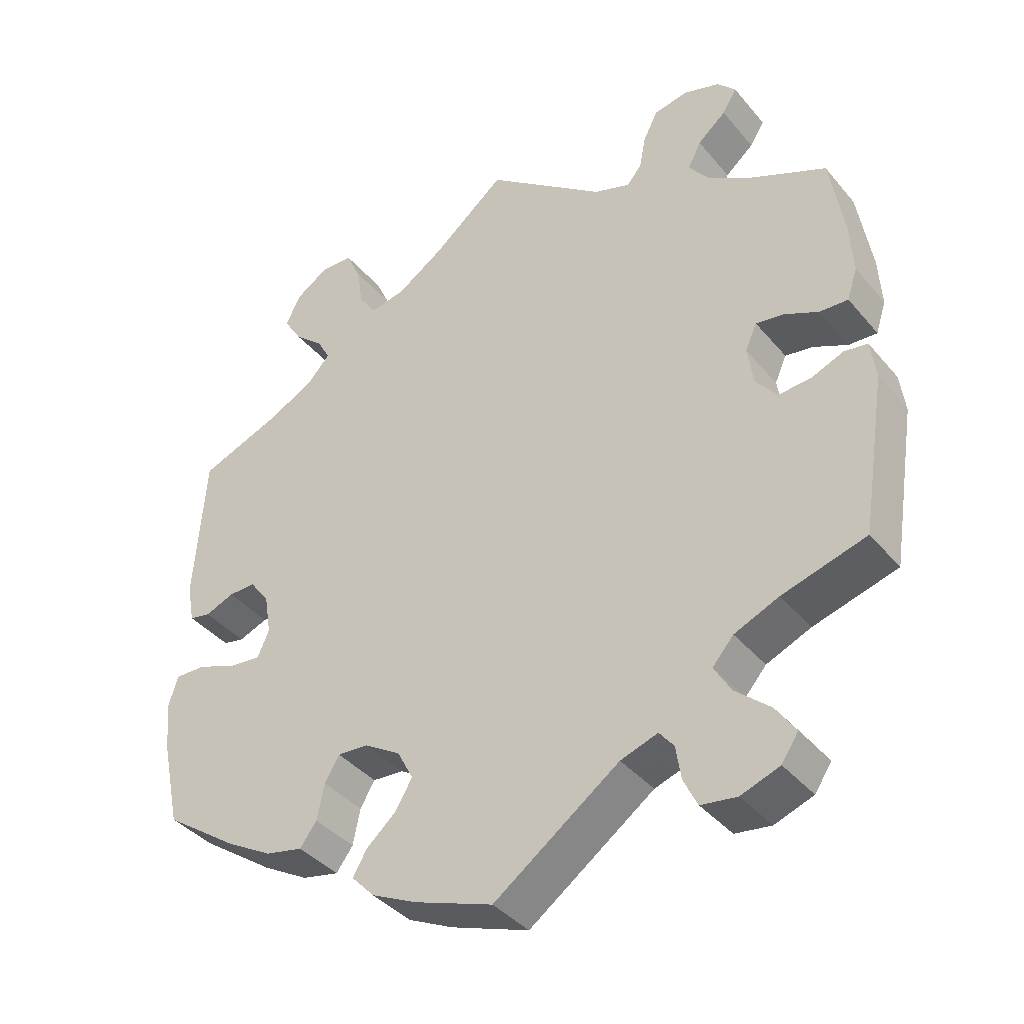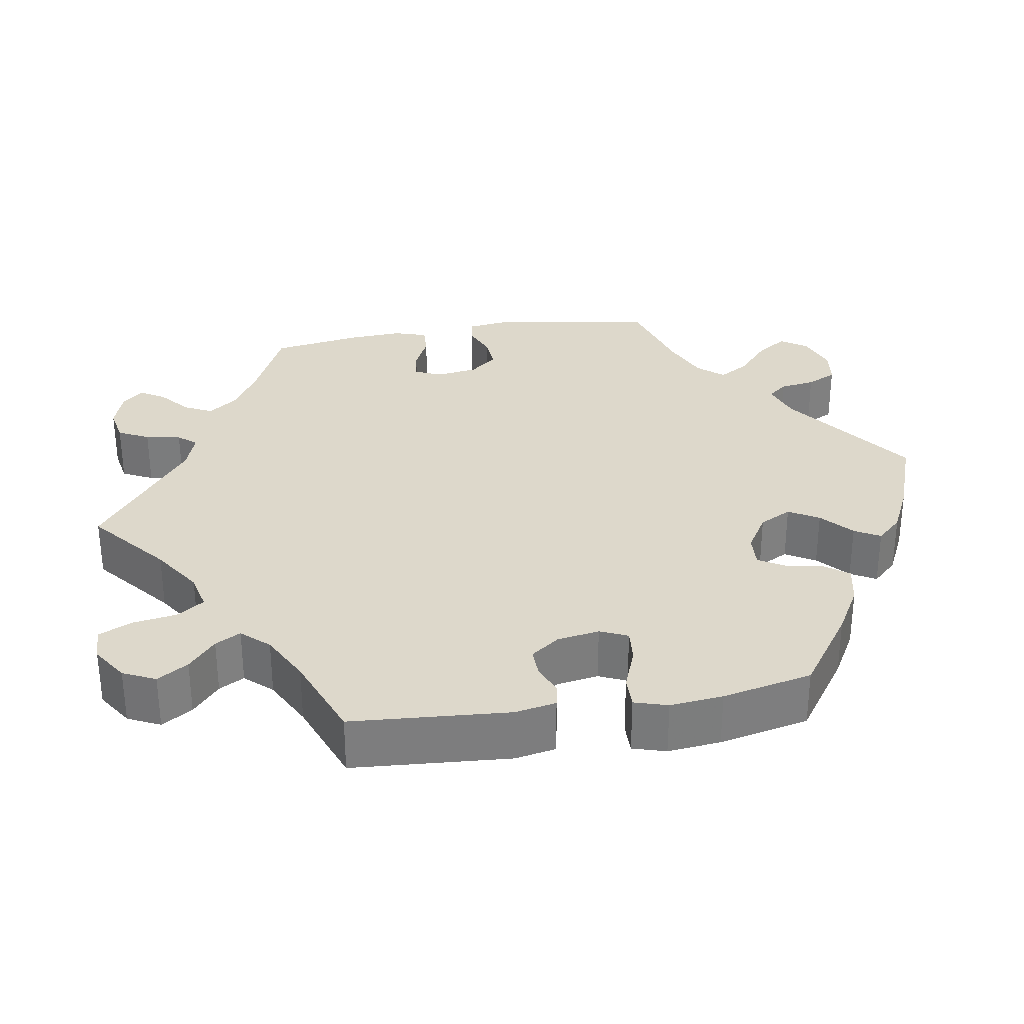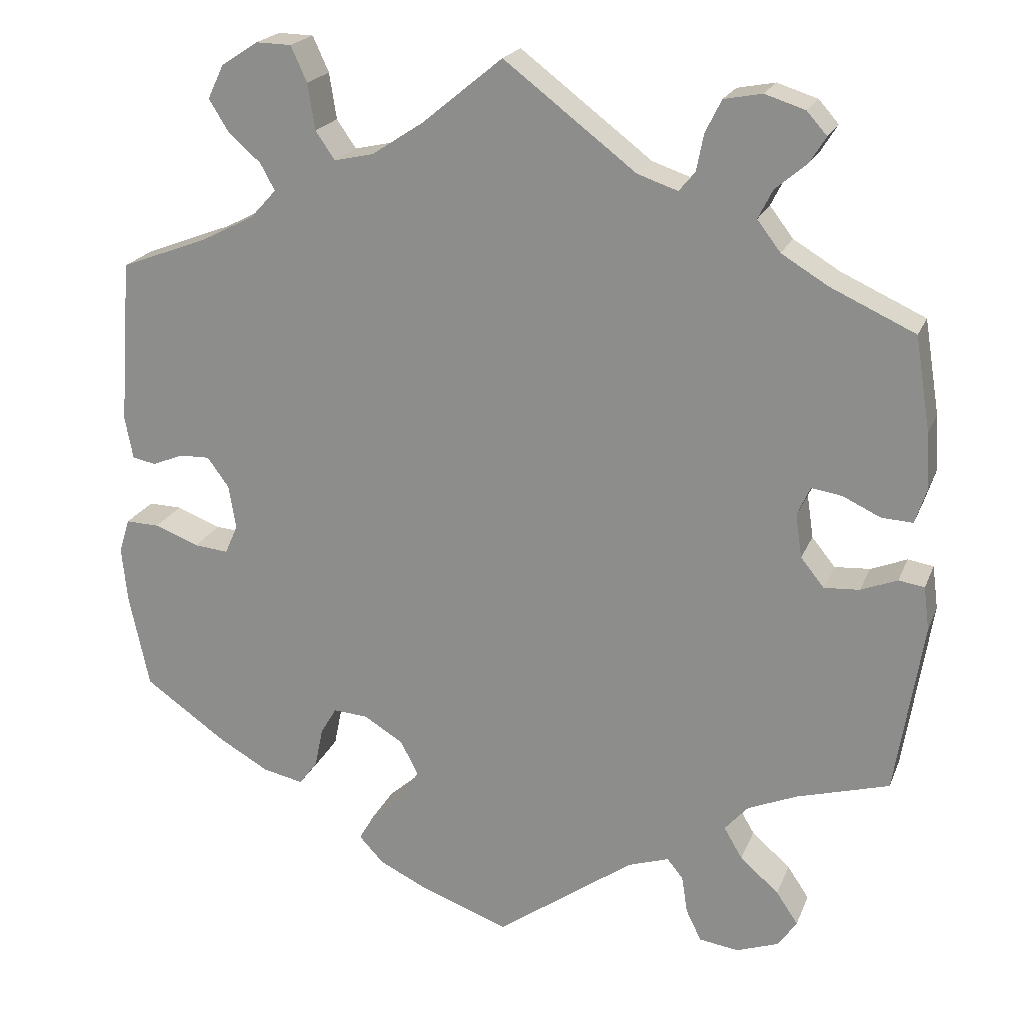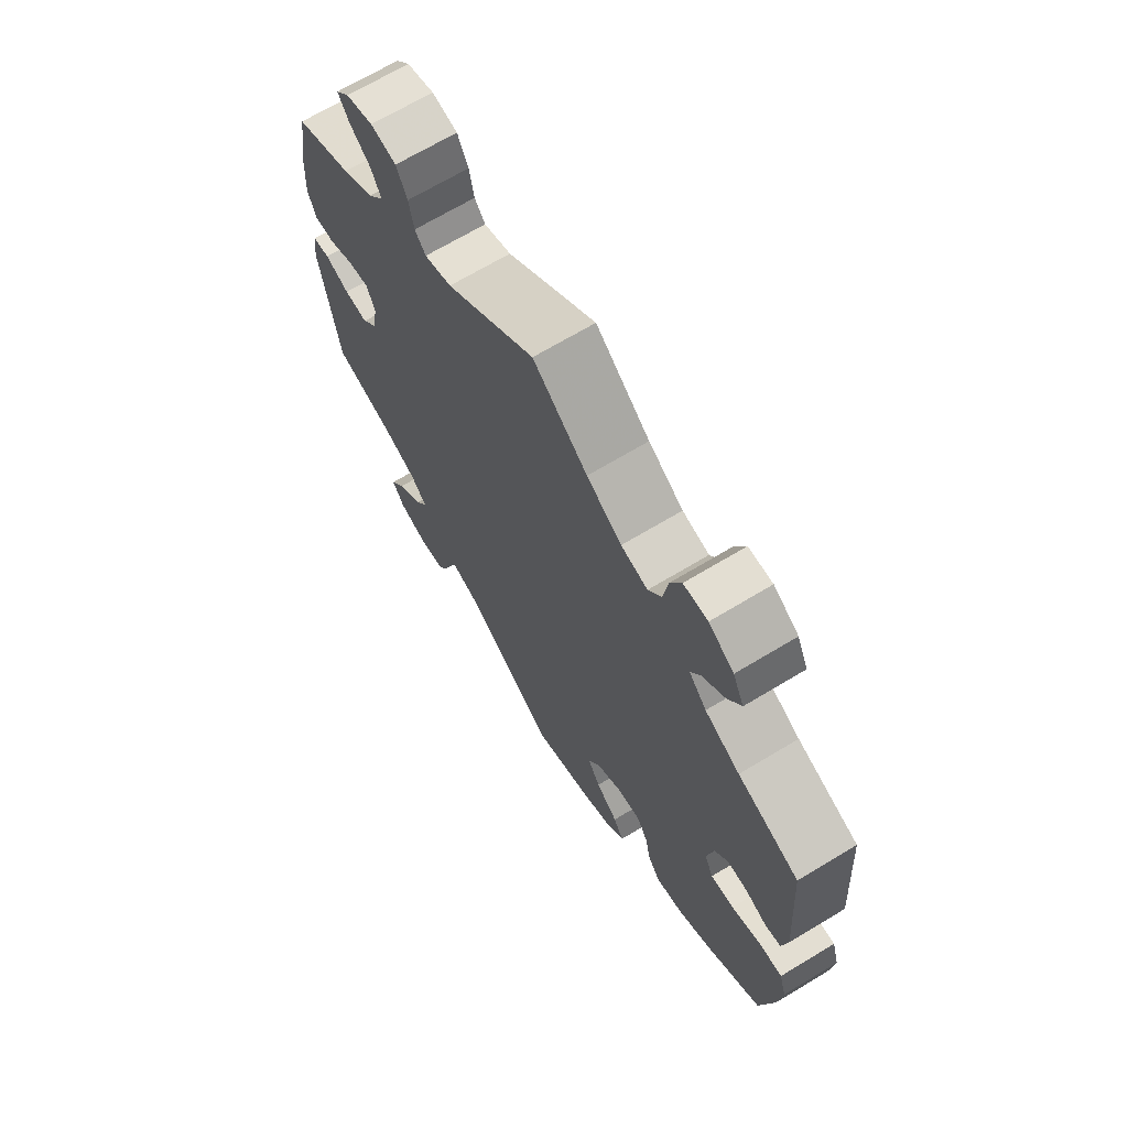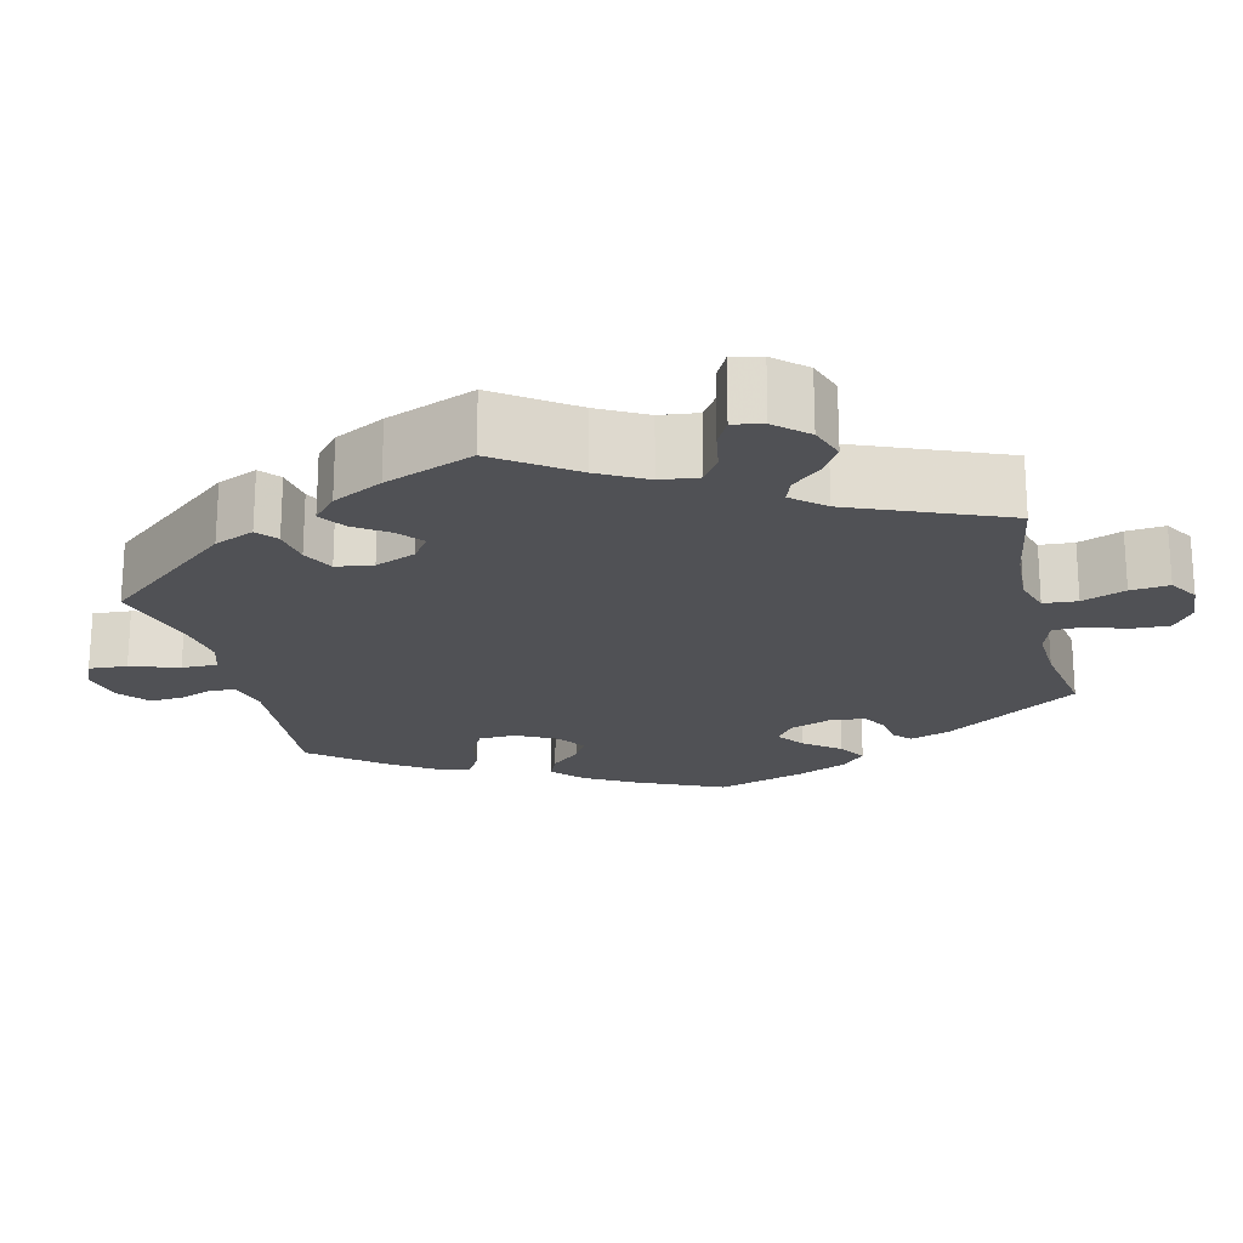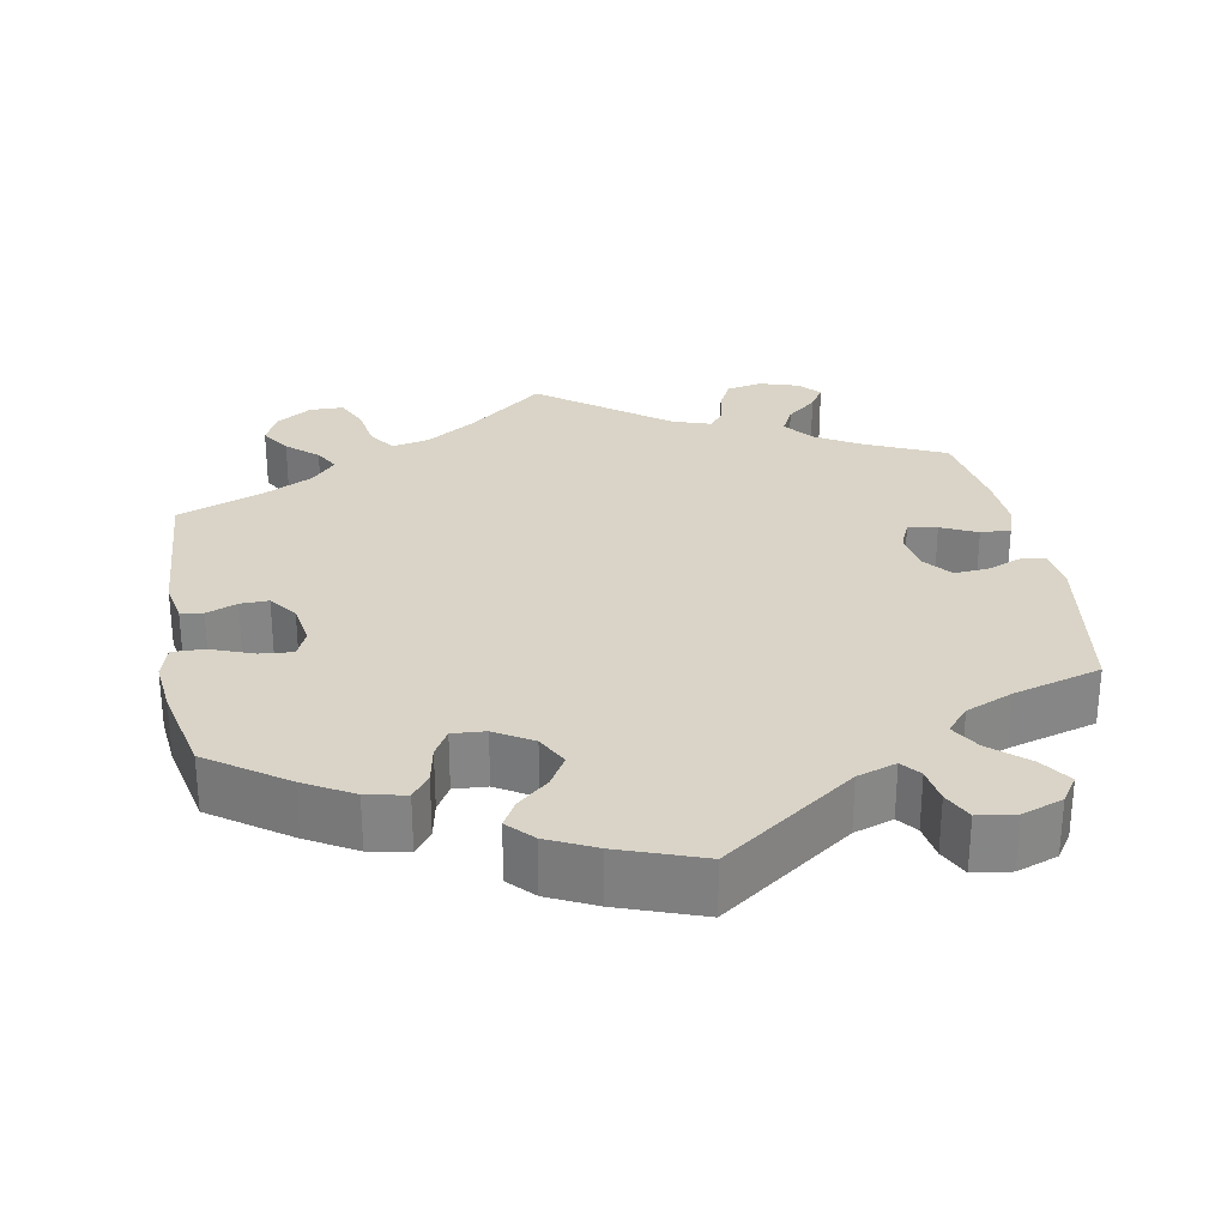
<metadata>
{"format":"obj","ext":"obj","renderer":"f3d","projection":"perspective","resolution":1024,"background":"white","views":[{"elev":-39.1,"azim":-144.6,"up":"+Z"},{"elev":31.2,"azim":80.5,"up":"+Y"},{"elev":20.8,"azim":-162.2,"up":"+Z"},{"elev":68.5,"azim":58.9,"up":"+Z"},{"elev":-20.2,"azim":-46.0,"up":"+Y"},{"elev":28.6,"azim":169.5,"up":"+Y"}]}
</metadata>
<code>
v -0.396 0.07 0.337
v -0.338 0.07 0.372
v -0.309 0.07 0.41
v -0.327 0.07 0.446
v -0.366 0.07 0.479
v -0.386 0.07 0.511
v -0.361 0.07 0.539
v -0.311 0.07 0.555
v -0.264 0.07 0.546
v -0.244 0.07 0.506
v -0.235 0.07 0.46
v -0.215 0.07 0.436
v -0.165 0.07 0.453
v -0.001 0.07 0.578
v 0.099 0.07 0.496
v 0.163 0.07 0.454
v 0.212 0.07 0.443
v 0.236 0.07 0.478
v 0.245 0.07 0.535
v 0.265 0.07 0.579
v 0.309 0.07 0.58
v 0.355 0.07 0.55
v 0.375 0.07 0.508
v 0.35 0.07 0.468
v 0.31 0.07 0.433
v 0.292 0.07 0.4
v 0.324 0.07 0.365
v 0.388 0.07 0.332
v 0.5 0.07 0.289
v 0.515 0.07 0.084
v 0.505 0.07 0.031
v 0.476 0.07 0.025
v 0.436 0.07 0.041
v 0.399 0.07 0.042
v 0.372 0.07 0.005
v 0.363 0.07 -0.05
v 0.379 0.07 -0.086
v 0.422 0.07 -0.082
v 0.477 0.07 -0.061
v 0.519 0.07 -0.06
v 0.532 0.07 -0.103
v 0.525 0.07 -0.172
v 0.5 0.07 -0.289
v 0.399 0.07 -0.36
v 0.336 0.07 -0.396
v 0.285 0.07 -0.407
v 0.262 0.07 -0.376
v 0.252 0.07 -0.327
v 0.232 0.07 -0.293
v 0.189 0.07 -0.296
v 0.14 0.07 -0.326
v 0.118 0.07 -0.368
v 0.141 0.07 -0.407
v 0.182 0.07 -0.443
v 0.201 0.07 -0.476
v 0.17 0.07 -0.509
v 0.108 0.07 -0.539
v 0 0.07 -0.578
v -0.172 0.07 -0.455
v -0.223 0.07 -0.438
v -0.243 0.07 -0.463
v -0.25 0.07 -0.509
v -0.269 0.07 -0.548
v -0.318 0.07 -0.555
v -0.371 0.07 -0.536
v -0.394 0.07 -0.502
v -0.367 0.07 -0.462
v -0.319 0.07 -0.42
v -0.296 0.07 -0.381
v -0.325 0.07 -0.348
v -0.386 0.07 -0.322
v -0.501 0.07 -0.289
v -0.535 0.07 -0.075
v -0.528 0.07 -0.021
v -0.496 0.07 -0.016
v -0.451 0.07 -0.034
v -0.407 0.07 -0.037
v -0.378 0.07 -0.001
v -0.37 0.07 0.053
v -0.386 0.07 0.089
v -0.424 0.07 0.083
v -0.471 0.07 0.061
v -0.51 0.07 0.059
v -0.524 0.07 0.102
v -0.52 0.07 0.172
v -0.501 0.07 0.289
v -0.396 0 0.337
v -0.338 0 0.372
v -0.309 0 0.41
v -0.327 0 0.446
v -0.366 0 0.479
v -0.386 0 0.511
v -0.361 0 0.539
v -0.311 0 0.555
v -0.264 0 0.546
v -0.244 0 0.506
v -0.235 0 0.46
v -0.215 0 0.436
v -0.165 0 0.453
v -0.001 0 0.578
v 0.099 0 0.496
v 0.163 0 0.454
v 0.212 0 0.443
v 0.236 0 0.478
v 0.245 0 0.535
v 0.265 0 0.579
v 0.309 0 0.58
v 0.355 0 0.55
v 0.375 0 0.508
v 0.35 0 0.468
v 0.31 0 0.433
v 0.292 0 0.4
v 0.324 0 0.365
v 0.388 0 0.332
v 0.5 0 0.289
v 0.515 0 0.084
v 0.505 0 0.031
v 0.476 0 0.025
v 0.436 0 0.041
v 0.399 0 0.042
v 0.372 0 0.005
v 0.363 0 -0.05
v 0.379 0 -0.086
v 0.422 0 -0.082
v 0.477 0 -0.061
v 0.519 0 -0.06
v 0.532 0 -0.103
v 0.525 0 -0.172
v 0.5 0 -0.289
v 0.399 0 -0.36
v 0.336 0 -0.396
v 0.285 0 -0.407
v 0.262 0 -0.376
v 0.252 0 -0.327
v 0.232 0 -0.293
v 0.189 0 -0.296
v 0.14 0 -0.326
v 0.118 0 -0.368
v 0.141 0 -0.407
v 0.182 0 -0.443
v 0.201 0 -0.476
v 0.17 0 -0.509
v 0.108 0 -0.539
v 0 0 -0.578
v -0.172 0 -0.455
v -0.223 0 -0.438
v -0.243 0 -0.463
v -0.25 0 -0.509
v -0.269 0 -0.548
v -0.318 0 -0.555
v -0.371 0 -0.536
v -0.394 0 -0.502
v -0.367 0 -0.462
v -0.319 0 -0.42
v -0.296 0 -0.381
v -0.325 0 -0.348
v -0.386 0 -0.322
v -0.501 0 -0.289
v -0.535 0 -0.075
v -0.528 0 -0.021
v -0.496 0 -0.016
v -0.451 0 -0.034
v -0.407 0 -0.037
v -0.378 0 -0.001
v -0.37 0 0.053
v -0.386 0 0.089
v -0.424 0 0.083
v -0.471 0 0.061
v -0.51 0 0.059
v -0.524 0 0.102
v -0.52 0 0.172
v -0.501 0 0.289
f 85 86 1
f 84 85 1 2
f 81 82 83 84
f 80 81 84 2
f 79 80 2 3
f 78 79 3
f 73 74 75 76
f 71 72 73 76
f 70 71 76 77
f 69 70 77 78
f 65 66 67 68
f 65 68 69
f 64 65 69
f 61 62 63 64
f 60 61 64 69
f 59 60 69 78
f 53 54 55 56
f 52 53 56 57
f 45 46 47 48
f 45 48 49
f 44 45 49
f 43 44 49
f 42 43 49
f 41 42 49 50
f 38 39 40 41
f 37 38 41 50
f 30 31 32 33
f 28 29 30 33
f 27 28 33 34
f 26 27 34 35
f 22 23 24 25
f 22 25 26
f 21 22 26
f 18 19 20 21
f 17 18 21 26
f 16 17 26 35
f 13 14 15
f 12 13 15 16
f 8 9 10 11
f 6 7 8 11
f 4 5 6 11
f 3 4 11 12
f 52 57 58 59
f 51 52 59 78
f 36 37 50 51
f 35 36 51 78
f 16 35 78
f 3 12 16 78
f 87 172 171
f 88 87 171 170
f 170 169 168 167
f 88 170 167 166
f 89 88 166 165
f 89 165 164
f 162 161 160 159
f 162 159 158 157
f 163 162 157 156
f 164 163 156 155
f 154 153 152 151
f 155 154 151
f 155 151 150
f 150 149 148 147
f 155 150 147 146
f 164 155 146 145
f 142 141 140 139
f 143 142 139 138
f 134 133 132 131
f 135 134 131
f 135 131 130
f 135 130 129
f 135 129 128
f 136 135 128 127
f 127 126 125 124
f 136 127 124 123
f 119 118 117 116
f 119 116 115 114
f 120 119 114 113
f 121 120 113 112
f 111 110 109 108
f 112 111 108
f 112 108 107
f 107 106 105 104
f 112 107 104 103
f 121 112 103 102
f 101 100 99
f 102 101 99 98
f 97 96 95 94
f 97 94 93 92
f 97 92 91 90
f 98 97 90 89
f 145 144 143 138
f 164 145 138 137
f 137 136 123 122
f 164 137 122 121
f 164 121 102
f 164 102 98 89
f 1 87 88 2
f 2 88 89 3
f 3 89 90 4
f 4 90 91 5
f 5 91 92 6
f 6 92 93 7
f 7 93 94 8
f 8 94 95 9
f 9 95 96 10
f 10 96 97 11
f 11 97 98 12
f 12 98 99 13
f 13 99 100 14
f 14 100 101 15
f 15 101 102 16
f 16 102 103 17
f 17 103 104 18
f 18 104 105 19
f 19 105 106 20
f 20 106 107 21
f 21 107 108 22
f 22 108 109 23
f 23 109 110 24
f 24 110 111 25
f 25 111 112 26
f 26 112 113 27
f 27 113 114 28
f 28 114 115 29
f 29 115 116 30
f 30 116 117 31
f 31 117 118 32
f 32 118 119 33
f 33 119 120 34
f 34 120 121 35
f 35 121 122 36
f 36 122 123 37
f 37 123 124 38
f 38 124 125 39
f 39 125 126 40
f 40 126 127 41
f 41 127 128 42
f 42 128 129 43
f 43 129 130 44
f 44 130 131 45
f 45 131 132 46
f 46 132 133 47
f 47 133 134 48
f 48 134 135 49
f 49 135 136 50
f 50 136 137 51
f 51 137 138 52
f 52 138 139 53
f 53 139 140 54
f 54 140 141 55
f 55 141 142 56
f 56 142 143 57
f 57 143 144 58
f 58 144 145 59
f 59 145 146 60
f 60 146 147 61
f 61 147 148 62
f 62 148 149 63
f 63 149 150 64
f 64 150 151 65
f 65 151 152 66
f 66 152 153 67
f 67 153 154 68
f 68 154 155 69
f 69 155 156 70
f 70 156 157 71
f 71 157 158 72
f 72 158 159 73
f 73 159 160 74
f 74 160 161 75
f 75 161 162 76
f 76 162 163 77
f 77 163 164 78
f 78 164 165 79
f 79 165 166 80
f 80 166 167 81
f 81 167 168 82
f 82 168 169 83
f 83 169 170 84
f 84 170 171 85
f 85 171 172 86
f 86 172 87 1

</code>
